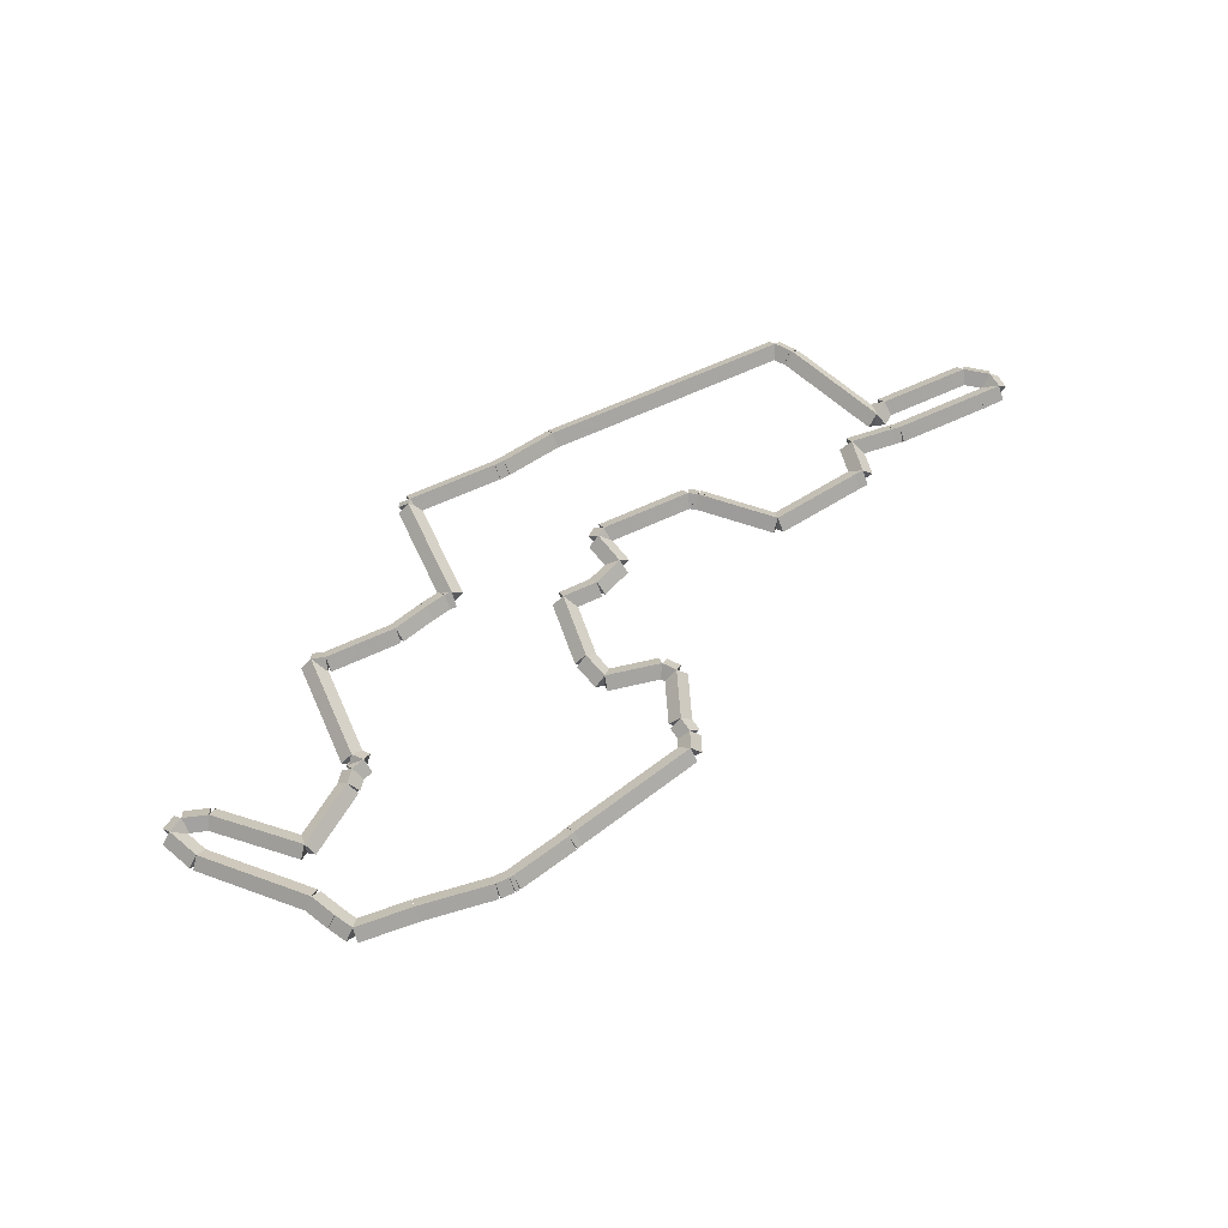
<metadata>
{"format":"obj","ext":"obj","renderer":"f3d","projection":"perspective","resolution":1024,"background":"white","views":[{"elev":62.9,"azim":154.7,"up":"+Z"}]}
</metadata>
<code>
g offsets
v 10.86 35.98 0.1
v 10.92 36.06 -1.034e-14
v 10.86 35.98 -0.1
v 10.8 35.9 3.107e-14
v 10.87 35.98 0.1
v 10.92 36.06 -1.034e-14
v 10.87 35.98 -0.1
v 10.81 35.89 3.107e-14
f 1 2 3 4
f 6 2 1 5
f 5 1 4 8
f 6 5 8 7
f 8 4 3 7
f 7 3 2 6
g offsets
v 10.83 36 0.1
v 10.88 36.08 1.863e-09
v 10.83 36 -0.1
v 10.77 35.92 -1.863e-09
v 10.86 35.98 0.1
v 10.92 36.06 1.863e-09
v 10.86 35.98 -0.1
v 10.81 35.9 -1.863e-09
f 9 10 11 12
f 14 10 9 13
f 13 9 12 16
f 14 13 16 15
f 16 12 11 15
f 15 11 10 14
g offsets
v 10.79 36.03 0.1
v 10.86 36.11 -1.863e-09
v 10.79 36.03 -0.1
v 10.72 35.96 1.863e-09
v 10.83 36 0.1
v 10.9 36.07 -1.863e-09
v 10.83 36 -0.1
v 10.76 35.93 1.863e-09
f 17 18 19 20
f 22 18 17 21
f 21 17 20 24
f 22 21 24 23
f 24 20 19 23
f 23 19 18 22
g offsets
v 10.31 36.51 0.1
v 10.38 36.58 -1.034e-14
v 10.31 36.51 -0.1
v 10.24 36.44 3.107e-14
v 10.79 36.03 0.1
v 10.86 36.11 -1.034e-14
v 10.79 36.03 -0.1
v 10.72 35.96 3.107e-14
f 25 26 27 28
f 30 26 25 29
f 29 25 28 32
f 30 29 32 31
f 32 28 27 31
f 31 27 26 30
g offsets
v 9.491 36.41 0.1
v 9.478 36.51 -7.451e-09
v 9.491 36.41 -0.1
v 9.503 36.31 7.451e-09
v 10.31 36.51 0.1
v 10.3 36.61 -7.451e-09
v 10.31 36.51 -0.1
v 10.32 36.41 7.451e-09
f 33 34 35 36
f 38 34 33 37
f 37 33 36 40
f 38 37 40 39
f 40 36 35 39
f 39 35 34 38
g offsets
v 9.408 36.4 0.1
v 9.4 36.5 4.657e-10
v 9.408 36.4 -0.1
v 9.417 36.3 -4.656e-10
v 9.491 36.41 0.1
v 9.482 36.51 4.657e-10
v 9.491 36.41 -0.1
v 9.499 36.31 -4.656e-10
f 41 42 43 44
f 46 42 41 45
f 45 41 44 48
f 46 45 48 47
f 48 44 43 47
f 47 43 42 46
g offsets
v 9.356 36.1 0.1
v 9.257 36.11 -3.725e-09
v 9.356 36.1 -0.1
v 9.454 36.08 3.725e-09
v 9.408 36.4 0.1
v 9.31 36.42 -3.725e-09
v 9.408 36.4 -0.1
v 9.507 36.38 3.725e-09
f 49 50 51 52
f 54 50 49 53
f 53 49 52 56
f 54 53 56 55
f 56 52 51 55
f 55 51 50 54
g offsets
v 8.961 36.14 0.1
v 8.972 36.24 3.725e-09
v 8.961 36.14 -0.1
v 8.951 36.04 -3.725e-09
v 9.356 36.1 0.1
v 9.366 36.2 3.725e-09
v 9.356 36.1 -0.1
v 9.345 36 -3.725e-09
f 57 58 59 60
f 62 58 57 61
f 61 57 60 64
f 62 61 64 63
f 64 60 59 63
f 63 59 58 62
g offsets
v 8.894 36.15 0.1
v 8.908 36.25 9.313e-10
v 8.894 36.15 -0.1
v 8.88 36.05 -9.313e-10
v 8.961 36.14 0.1
v 8.975 36.24 9.313e-10
v 8.961 36.14 -0.1
v 8.947 36.04 -9.313e-10
f 65 66 67 68
f 70 66 65 69
f 69 65 68 72
f 70 69 72 71
f 72 68 67 71
f 71 67 66 70
g offsets
v 8.076 36.15 0.1
v 8.076 36.25 -1.034e-14
v 8.076 36.15 -0.1
v 8.076 36.05 3.107e-14
v 8.894 36.15 0.1
v 8.894 36.25 -1.034e-14
v 8.894 36.15 -0.1
v 8.894 36.05 3.107e-14
f 73 74 75 76
f 78 74 73 77
f 77 73 76 80
f 78 77 80 79
f 80 76 75 79
f 79 75 74 78
g offsets
v 7.874 36.14 0.1
v 7.872 36.24 -1.034e-14
v 7.874 36.14 -0.1
v 7.876 36.04 3.107e-14
v 8.076 36.15 0.1
v 8.074 36.25 -1.034e-14
v 8.076 36.15 -0.1
v 8.078 36.05 3.107e-14
f 81 82 83 84
f 86 82 81 85
f 85 81 84 88
f 86 85 88 87
f 88 84 83 87
f 87 83 82 86
g offsets
v 7.885 36 0.1
v 7.785 35.99 9.313e-10
v 7.885 36 -0.1
v 7.985 36.01 -9.313e-10
v 7.874 36.14 0.1
v 7.775 36.14 9.313e-10
v 7.874 36.14 -0.1
v 7.974 36.15 -9.313e-10
f 89 90 91 92
f 94 90 89 93
f 93 89 92 96
f 94 93 96 95
f 96 92 91 95
f 95 91 90 94
g offsets
v 8.076 35.85 0.1
v 8.015 35.77 -1.034e-14
v 8.076 35.85 -0.1
v 8.137 35.93 3.107e-14
v 7.885 36 0.1
v 7.824 35.92 -1.034e-14
v 7.885 36 -0.1
v 7.946 36.08 3.107e-14
f 97 98 99 100
f 102 98 97 101
f 101 97 100 104
f 102 101 104 103
f 104 100 99 103
f 103 99 98 102
g offsets
v 8.894 35.95 0
v 8.894 35.85 0.1
v 8.894 35.75 -2.068e-14
v 8.894 35.85 -0.1
v 8.076 35.95 0
v 8.076 35.85 0.1
v 8.076 35.75 -2.068e-14
v 8.076 35.85 -0.1
f 105 106 107 108
f 110 106 105 109
f 109 105 108 112
f 110 109 112 111
f 112 108 107 111
f 111 107 106 110
g offsets
v 9.015 35.94 0.1
v 9.072 35.86 -1.034e-14
v 9.015 35.94 -0.1
v 8.957 36.02 3.107e-14
v 8.894 35.85 0.1
v 8.952 35.77 -1.034e-14
v 8.894 35.85 -0.1
v 8.836 35.93 3.107e-14
f 113 114 115 116
f 118 114 113 117
f 117 113 116 120
f 118 117 120 119
f 120 116 115 119
f 119 115 114 118
g offsets
v 9.387 35.02 0.1
v 9.295 34.98 -1.034e-14
v 9.387 35.02 -0.1
v 9.48 35.06 3.107e-14
v 9.015 35.94 0.1
v 8.922 35.9 -1.034e-14
v 9.015 35.94 -0.1
v 9.107 35.98 3.107e-14
f 121 122 123 124
f 126 122 121 125
f 125 121 124 128
f 126 125 128 127
f 128 124 123 127
f 127 123 122 126
g offsets
v 9.403 35 0.1
v 9.323 34.94 -1.034e-14
v 9.403 35 -0.1
v 9.482 35.06 3.107e-14
v 9.387 35.02 0.1
v 9.308 34.96 -1.034e-14
v 9.387 35.02 -0.1
v 9.467 35.08 3.107e-14
f 129 130 131 132
f 134 130 129 133
f 133 129 132 136
f 134 133 136 135
f 136 132 131 135
f 135 131 130 134
g offsets
v 9.491 34.88 0.1
v 9.409 34.82 -1.034e-14
v 9.491 34.88 -0.1
v 9.572 34.93 3.107e-14
v 9.403 35 0.1
v 9.321 34.94 -1.034e-14
v 9.403 35 -0.1
v 9.484 35.06 3.107e-14
f 137 138 139 140
f 142 138 137 141
f 141 137 140 144
f 142 141 144 143
f 144 140 139 143
f 143 139 138 142
g offsets
v 10.49 34.88 0.1
v 10.49 34.78 2.328e-10
v 10.49 34.88 -0.1
v 10.49 34.98 -2.328e-10
v 9.491 34.88 0.1
v 9.491 34.78 2.328e-10
v 9.491 34.88 -0.1
v 9.49 34.98 -2.328e-10
f 145 146 147 148
f 150 146 145 149
f 149 145 148 152
f 150 149 152 151
f 152 148 147 151
f 151 147 146 150
g offsets
v 11.49 34.88 0.1
v 11.49 34.78 -2.328e-10
v 11.49 34.88 -0.1
v 11.49 34.98 2.329e-10
v 10.49 34.88 0.1
v 10.49 34.78 -2.328e-10
v 10.49 34.88 -0.1
v 10.49 34.98 2.329e-10
f 153 154 155 156
f 158 154 153 157
f 157 153 156 160
f 158 157 160 159
f 160 156 155 159
f 159 155 154 158
g offsets
v 11.72 34.88 0.1
v 11.72 34.78 -5.822e-11
v 11.72 34.88 -0.1
v 11.72 34.98 5.824e-11
v 11.49 34.88 0.1
v 11.49 34.78 -5.822e-11
v 11.49 34.88 -0.1
v 11.49 34.98 5.824e-11
f 161 162 163 164
f 166 162 161 165
f 165 161 164 168
f 166 165 168 167
f 168 164 163 167
f 167 163 162 166
g offsets
v 12.23 34.96 0.1
v 12.25 34.86 -1.034e-14
v 12.23 34.96 -0.1
v 12.22 35.06 3.107e-14
v 11.72 34.88 0.1
v 11.74 34.78 -1.034e-14
v 11.72 34.88 -0.1
v 11.71 34.98 3.107e-14
f 169 170 171 172
f 174 170 169 173
f 173 169 172 176
f 174 173 176 175
f 176 172 171 175
f 175 171 170 174
g offsets
v 12.32 34.96 0.1
v 12.32 34.86 -1.034e-14
v 12.32 34.96 -0.1
v 12.31 35.06 3.107e-14
v 12.23 34.96 0.1
v 12.24 34.86 -1.034e-14
v 12.23 34.96 -0.1
v 12.23 35.06 3.107e-14
f 177 178 179 180
f 182 178 177 181
f 181 177 180 184
f 182 181 184 183
f 184 180 179 183
f 183 179 178 182
g offsets
v 13.14 35.06 0
v 13.14 34.96 0.1
v 13.14 34.86 -2.068e-14
v 13.14 34.96 -0.1
v 12.32 35.06 0
v 12.32 34.96 0.1
v 12.32 34.86 -2.068e-14
v 12.32 34.96 -0.1
f 185 186 187 188
f 190 186 185 189
f 189 185 188 192
f 190 189 192 191
f 192 188 187 191
f 191 187 186 190
g offsets
v 13.16 35 0.1
v 13.25 34.94 -1.034e-14
v 13.16 35 -0.1
v 13.08 35.06 3.107e-14
v 13.14 34.96 0.1
v 13.22 34.9 -1.034e-14
v 13.14 34.96 -0.1
v 13.06 35.02 3.107e-14
f 193 194 195 196
f 198 194 193 197
f 197 193 196 200
f 198 197 200 199
f 200 196 195 199
f 199 195 194 198
g offsets
v 13.17 35.97 0.1
v 13.27 35.96 -1.034e-14
v 13.17 35.97 -0.1
v 13.07 35.97 3.107e-14
v 13.16 35 0.1
v 13.26 35 -1.034e-14
v 13.16 35 -0.1
v 13.06 35 3.107e-14
f 201 202 203 204
f 206 202 201 205
f 205 201 204 208
f 206 205 208 207
f 208 204 203 207
f 207 203 202 206
g offsets
v 13.23 35.96 0.1
v 13.23 35.86 -1.034e-14
v 13.23 35.96 -0.1
v 13.24 36.06 3.107e-14
v 13.17 35.97 0.1
v 13.17 35.87 -1.034e-14
v 13.17 35.97 -0.1
v 13.17 36.07 3.107e-14
f 209 210 211 212
f 214 210 209 213
f 213 209 212 216
f 214 213 216 215
f 216 212 211 215
f 215 211 210 214
g offsets
v 13.42 36 0.1
v 13.44 35.9 -1.034e-14
v 13.42 36 -0.1
v 13.4 36.1 3.107e-14
v 13.23 35.96 0.1
v 13.25 35.87 -1.034e-14
v 13.23 35.96 -0.1
v 13.22 36.06 3.107e-14
f 217 218 219 220
f 222 218 217 221
f 221 217 220 224
f 222 221 224 223
f 224 220 219 223
f 223 219 218 222
g offsets
v 13.73 36.08 0.1
v 13.76 35.98 -1.034e-14
v 13.73 36.08 -0.1
v 13.71 36.18 3.107e-14
v 13.42 36 0.1
v 13.44 35.9 -1.034e-14
v 13.42 36 -0.1
v 13.39 36.1 3.107e-14
f 225 226 227 228
f 230 226 225 229
f 229 225 228 232
f 230 229 232 231
f 232 228 227 231
f 231 227 226 230
g offsets
v 14.37 36.18 0
v 14.37 36.08 0.1
v 14.37 35.98 -2.068e-14
v 14.37 36.08 -0.1
v 13.73 36.18 0
v 13.73 36.08 0.1
v 13.73 35.98 -2.068e-14
v 13.73 36.08 -0.1
f 233 234 235 236
f 238 234 233 237
f 237 233 236 240
f 238 237 240 239
f 240 236 235 239
f 239 235 234 238
g offsets
v 14.49 36.04 0.1
v 14.46 35.95 -3.725e-09
v 14.49 36.04 -0.1
v 14.52 36.14 3.725e-09
v 14.37 36.08 0.1
v 14.34 35.98 -3.725e-09
v 14.37 36.08 -0.1
v 14.4 36.18 3.725e-09
f 241 242 243 244
f 246 242 241 245
f 245 241 244 248
f 246 245 248 247
f 248 244 243 247
f 247 243 242 246
g offsets
v 14.51 37 0.1
v 14.61 37 1.863e-09
v 14.51 37 -0.1
v 14.41 37 -1.863e-09
v 14.49 36.04 0.1
v 14.59 36.04 1.863e-09
v 14.49 36.04 -0.1
v 14.39 36.05 -1.863e-09
f 249 250 251 252
f 254 250 249 253
f 253 249 252 256
f 254 253 256 255
f 256 252 251 255
f 255 251 250 254
g offsets
v 14.43 37.08 0.1
v 14.51 37.15 -1.034e-14
v 14.43 37.08 -0.1
v 14.36 37.02 3.107e-14
v 14.51 37 0.1
v 14.58 37.07 -1.034e-14
v 14.51 37 -0.1
v 14.43 36.93 3.107e-14
f 257 258 259 260
f 262 258 257 261
f 261 257 260 264
f 262 261 264 263
f 264 260 259 263
f 263 259 258 262
g offsets
v 14.55 37.12 0.1
v 14.58 37.02 -3.725e-09
v 14.55 37.12 -0.1
v 14.52 37.21 3.725e-09
v 14.43 37.08 0.1
v 14.46 36.99 -3.725e-09
v 14.43 37.08 -0.1
v 14.4 37.18 3.725e-09
f 265 266 267 268
f 270 266 265 269
f 269 265 268 272
f 270 269 272 271
f 272 268 267 271
f 271 267 266 270
g offsets
v 14.64 37.22 0.1
v 14.71 37.16 -7.451e-09
v 14.64 37.22 -0.1
v 14.56 37.29 7.451e-09
v 14.55 37.12 0.1
v 14.63 37.06 -7.451e-09
v 14.55 37.12 -0.1
v 14.47 37.18 7.451e-09
f 273 274 275 276
f 278 274 273 277
f 277 273 276 280
f 278 277 280 279
f 280 276 275 279
f 279 275 274 278
g offsets
v 15.15 37.57 0.1
v 15.2 37.48 -1.034e-14
v 15.15 37.57 -0.1
v 15.09 37.65 3.107e-14
v 14.64 37.22 0.1
v 14.69 37.14 -1.034e-14
v 14.64 37.22 -0.1
v 14.58 37.3 3.107e-14
f 281 282 283 284
f 286 282 281 285
f 285 281 284 288
f 286 285 288 287
f 288 284 283 287
f 287 283 282 286
g offsets
v 15.75 37 0.1
v 15.69 36.93 -1.034e-14
v 15.75 37 -0.1
v 15.82 37.07 3.107e-14
v 15.15 37.57 0.1
v 15.08 37.49 -1.034e-14
v 15.15 37.57 -0.1
v 15.22 37.64 3.107e-14
f 289 290 291 292
f 294 290 289 293
f 293 289 292 296
f 294 293 296 295
f 296 292 291 295
f 295 291 290 294
g offsets
v 15.97 36.93 0.1
v 15.93 36.84 -1.034e-14
v 15.97 36.93 -0.1
v 16 37.03 3.107e-14
v 15.75 37 0.1
v 15.72 36.91 -1.034e-14
v 15.75 37 -0.1
v 15.78 37.09 3.107e-14
f 297 298 299 300
f 302 298 297 301
f 301 297 300 304
f 302 301 304 303
f 304 300 299 303
f 303 299 298 302
g offsets
v 16.09 37 0.1
v 16.14 36.91 3.725e-09
v 16.09 37 -0.1
v 16.05 37.09 -3.725e-09
v 15.97 36.93 0.1
v 16.01 36.84 3.725e-09
v 15.97 36.93 -0.1
v 15.92 37.02 -3.725e-09
f 305 306 307 308
f 310 306 305 309
f 309 305 308 312
f 310 309 312 311
f 312 308 307 311
f 311 307 306 310
g offsets
v 15.97 37.28 0.1
v 16.06 37.32 -1.034e-14
v 15.97 37.28 -0.1
v 15.87 37.24 3.107e-14
v 16.09 37 0.1
v 16.18 37.04 -1.034e-14
v 16.09 37 -0.1
v 16 36.96 3.107e-14
f 313 314 315 316
f 318 314 313 317
f 317 313 316 320
f 318 317 320 319
f 320 316 315 319
f 319 315 314 318
g offsets
v 15.26 38 0.1
v 15.34 38.07 2.98e-08
v 15.26 38 -0.1
v 15.19 37.93 -2.98e-08
v 15.97 37.28 0.1
v 16.04 37.35 2.98e-08
v 15.97 37.28 -0.1
v 15.89 37.21 -2.98e-08
f 321 322 323 324
f 326 322 321 325
f 325 321 324 328
f 326 325 328 327
f 328 324 323 327
f 327 323 322 326
g offsets
v 15.26 38 0.1
v 15.33 38.07 -1.034e-14
v 15.26 38 -0.1
v 15.19 37.93 3.107e-14
v 15.26 38 0.1
v 15.34 38.07 -1.034e-14
v 15.26 38 -0.1
v 15.19 37.93 3.107e-14
f 329 330 331 332
f 334 330 329 333
f 333 329 332 336
f 334 333 336 335
f 336 332 331 335
f 335 331 330 334
g offsets
v 15.15 38.23 0.1
v 15.24 38.27 -1.034e-14
v 15.15 38.23 -0.1
v 15.06 38.18 3.107e-14
v 15.26 38 0.1
v 15.35 38.04 -1.034e-14
v 15.26 38 -0.1
v 15.17 37.96 3.107e-14
f 337 338 339 340
f 342 338 337 341
f 341 337 340 344
f 342 341 344 343
f 344 340 339 343
f 343 339 338 342
g offsets
v 15.06 38.39 0.1
v 15.14 38.44 -7.451e-09
v 15.06 38.39 -0.1
v 14.97 38.34 7.451e-09
v 15.15 38.23 0.1
v 15.23 38.28 -7.451e-09
v 15.15 38.23 -0.1
v 15.06 38.18 7.451e-09
f 345 346 347 348
f 350 346 345 349
f 349 345 348 352
f 350 349 352 351
f 352 348 347 351
f 351 347 346 350
g offsets
v 14.55 38.43 0.1
v 14.56 38.53 -1.034e-14
v 14.55 38.43 -0.1
v 14.54 38.33 3.107e-14
v 15.06 38.39 0.1
v 15.07 38.49 -1.034e-14
v 15.06 38.39 -0.1
v 15.05 38.29 3.107e-14
f 353 354 355 356
f 358 354 353 357
f 357 353 356 360
f 358 357 360 359
f 360 356 355 359
f 359 355 354 358
g offsets
v 13.89 38.53 0.1
v 13.9 38.63 -7.451e-09
v 13.89 38.53 -0.1
v 13.87 38.43 7.451e-09
v 14.55 38.43 0.1
v 14.57 38.53 -7.451e-09
v 14.55 38.43 -0.1
v 14.54 38.33 7.451e-09
f 361 362 363 364
f 366 362 361 365
f 365 361 364 368
f 366 365 368 367
f 368 364 363 367
f 367 363 362 366
g offsets
v 13.77 38.53 0.1
v 13.77 38.63 -1.034e-14
v 13.77 38.53 -0.1
v 13.77 38.43 3.107e-14
v 13.89 38.53 0.1
v 13.89 38.63 -1.034e-14
v 13.89 38.53 -0.1
v 13.89 38.43 3.107e-14
f 369 370 371 372
f 374 370 369 373
f 373 369 372 376
f 374 373 376 375
f 376 372 371 375
f 375 371 370 374
g offsets
v 13.73 38.53 0.1
v 13.72 38.63 -1.034e-14
v 13.73 38.53 -0.1
v 13.74 38.43 3.107e-14
v 13.77 38.53 0.1
v 13.76 38.63 -1.034e-14
v 13.77 38.53 -0.1
v 13.78 38.43 3.107e-14
f 377 378 379 380
f 382 378 377 381
f 381 377 380 384
f 382 381 384 383
f 384 380 379 383
f 383 379 378 382
g offsets
v 13.19 38.42 0.1
v 13.17 38.51 -1.034e-14
v 13.19 38.42 -0.1
v 13.21 38.32 3.107e-14
v 13.73 38.53 0.1
v 13.71 38.63 -1.034e-14
v 13.73 38.53 -0.1
v 13.75 38.43 3.107e-14
f 385 386 387 388
f 390 386 385 389
f 389 385 388 392
f 390 389 392 391
f 392 388 387 391
f 391 387 386 390
g offsets
v 13.14 38.4 0.1
v 13.11 38.49 -1.034e-14
v 13.14 38.4 -0.1
v 13.17 38.3 3.107e-14
v 13.19 38.42 0.1
v 13.16 38.51 -1.034e-14
v 13.19 38.42 -0.1
v 13.22 38.32 3.107e-14
f 393 394 395 396
f 398 394 393 397
f 397 393 396 400
f 398 397 400 399
f 400 396 395 399
f 399 395 394 398
g offsets
v 12.16 38.19 0.1
v 12.14 38.28 -1.034e-14
v 12.16 38.19 -0.1
v 12.18 38.09 3.107e-14
v 13.14 38.4 0.1
v 13.12 38.5 -1.034e-14
v 13.14 38.4 -0.1
v 13.16 38.3 3.107e-14
f 401 402 403 404
f 406 402 401 405
f 405 401 404 408
f 406 405 408 407
f 408 404 403 407
f 407 403 402 406
g offsets
v 11.96 38.14 0.1
v 11.94 38.24 -1.034e-14
v 11.96 38.14 -0.1
v 11.98 38.04 3.107e-14
v 12.16 38.19 0.1
v 12.14 38.28 -1.034e-14
v 12.16 38.19 -0.1
v 12.18 38.09 3.107e-14
f 409 410 411 412
f 414 410 409 413
f 413 409 412 416
f 414 413 416 415
f 416 412 411 415
f 415 411 410 414
g offsets
v 11.9 38 0.1
v 11.81 38.04 -1.034e-14
v 11.9 38 -0.1
v 11.99 37.96 3.107e-14
v 11.96 38.14 0.1
v 11.87 38.18 -1.034e-14
v 11.96 38.14 -0.1
v 12.05 38.1 3.107e-14
f 417 418 419 420
f 422 418 417 421
f 421 417 420 424
f 422 421 424 423
f 424 420 419 423
f 423 419 418 422
g offsets
v 11.91 37.87 0.1
v 11.81 37.85 -1.034e-14
v 11.91 37.87 -0.1
v 12.01 37.88 3.107e-14
v 11.9 38 0.1
v 11.8 37.99 -1.034e-14
v 11.9 38 -0.1
v 12 38.01 3.107e-14
f 425 426 427 428
f 430 426 425 429
f 429 425 428 432
f 430 429 432 431
f 432 428 427 431
f 431 427 426 430
g offsets
v 11.75 37.45 0.1
v 11.66 37.48 -1.034e-14
v 11.75 37.45 -0.1
v 11.84 37.41 3.107e-14
v 11.91 37.87 0.1
v 11.82 37.9 -1.034e-14
v 11.91 37.87 -0.1
v 12.01 37.83 3.107e-14
f 433 434 435 436
f 438 434 433 437
f 437 433 436 440
f 438 437 440 439
f 440 436 435 439
f 439 435 434 438
g offsets
v 11.83 37.34 0.1
v 11.75 37.28 -1.034e-14
v 11.83 37.34 -0.1
v 11.91 37.41 3.107e-14
v 11.75 37.45 0.1
v 11.67 37.39 -1.034e-14
v 11.75 37.45 -0.1
v 11.83 37.51 3.107e-14
f 441 442 443 444
f 446 442 441 445
f 445 441 444 448
f 446 445 448 447
f 448 444 443 447
f 447 443 442 446
g offsets
v 12.32 37.24 0.1
v 12.3 37.14 7.451e-09
v 12.32 37.24 -0.1
v 12.34 37.34 -7.451e-09
v 11.83 37.34 0.1
v 11.81 37.25 7.451e-09
v 11.83 37.34 -0.1
v 11.85 37.44 -7.451e-09
f 449 450 451 452
f 454 450 449 453
f 453 449 452 456
f 454 453 456 455
f 456 452 451 455
f 455 451 450 454
g offsets
v 12.38 37 0.1
v 12.28 36.98 3.725e-09
v 12.38 37 -0.1
v 12.48 37.02 -3.725e-09
v 12.32 37.24 0.1
v 12.22 37.22 3.725e-09
v 12.32 37.24 -0.1
v 12.42 37.27 -3.725e-09
f 457 458 459 460
f 462 458 457 461
f 461 457 460 464
f 462 461 464 463
f 464 460 459 463
f 463 459 458 462
g offsets
v 12.32 36.41 0.1
v 12.22 36.42 -1.034e-14
v 12.32 36.41 -0.1
v 12.42 36.4 3.107e-14
v 12.38 37 0.1
v 12.28 37.01 -1.034e-14
v 12.38 37 -0.1
v 12.48 36.99 3.107e-14
f 465 466 467 468
f 470 466 465 469
f 469 465 468 472
f 470 469 472 471
f 472 468 467 471
f 471 467 466 470
g offsets
v 12 36.41 0.1
v 12 36.51 -1.034e-14
v 12 36.41 -0.1
v 12 36.31 3.107e-14
v 12.32 36.41 0.1
v 12.32 36.51 -1.034e-14
v 12.32 36.41 -0.1
v 12.32 36.31 3.107e-14
f 473 474 475 476
f 478 474 473 477
f 477 473 476 480
f 478 477 480 479
f 480 476 475 479
f 479 475 474 478
g offsets
v 11.73 36.3 0.1
v 11.7 36.39 -7.451e-09
v 11.73 36.3 -0.1
v 11.77 36.21 7.451e-09
v 12 36.41 0.1
v 11.96 36.5 -7.451e-09
v 12 36.41 -0.1
v 12.04 36.32 7.451e-09
f 481 482 483 484
f 486 482 481 485
f 485 481 484 488
f 486 485 488 487
f 488 484 483 487
f 487 483 482 486
g offsets
v 11.8 36 0.1
v 11.7 35.98 -1.034e-14
v 11.8 36 -0.1
v 11.9 36.02 3.107e-14
v 11.73 36.3 0.1
v 11.64 36.28 -1.034e-14
v 11.73 36.3 -0.1
v 11.83 36.32 3.107e-14
f 489 490 491 492
f 494 490 489 493
f 493 489 492 496
f 494 493 496 495
f 496 492 491 495
f 495 491 490 494
g offsets
v 11.72 35.95 0.1
v 11.67 36.03 -1.034e-14
v 11.72 35.95 -0.1
v 11.78 35.87 3.107e-14
v 11.8 36 0.1
v 11.74 36.08 -1.034e-14
v 11.8 36 -0.1
v 11.85 35.92 3.107e-14
f 497 498 499 500
f 502 498 497 501
f 501 497 500 504
f 502 501 504 503
f 504 500 499 503
f 503 499 498 502
g offsets
v 10.9 36.05 0
v 10.9 35.95 -0.1
v 10.9 35.85 2.068e-14
v 10.9 35.95 0.1
v 11.72 36.05 0
v 11.72 35.95 -0.1
v 11.72 35.85 2.068e-14
v 11.72 35.95 0.1
f 505 506 507 508
f 510 506 505 509
f 509 505 508 512
f 510 509 512 511
f 512 508 507 511
f 511 507 506 510
g offsets
v 10.9 35.95 0.1
v 10.96 36.04 -1.034e-14
v 10.9 35.95 -0.1
v 10.85 35.87 3.107e-14
v 10.9 35.95 0.1
v 10.96 36.03 -1.034e-14
v 10.9 35.95 -0.1
v 10.85 35.87 3.107e-14
f 513 514 515 516
f 518 514 513 517
f 517 513 516 520
f 518 517 520 519
f 520 516 515 519
f 519 515 514 518
g offsets
v 10.87 35.98 0.1
v 10.92 36.06 -1.034e-14
v 10.87 35.98 -0.1
v 10.81 35.89 3.107e-14
v 10.9 35.95 0.1
v 10.96 36.03 -1.034e-14
v 10.9 35.95 -0.1
v 10.85 35.87 3.107e-14
f 521 522 523 524
f 526 522 521 525
f 525 521 524 528
f 526 525 528 527
f 528 524 523 527
f 527 523 522 526

</code>
